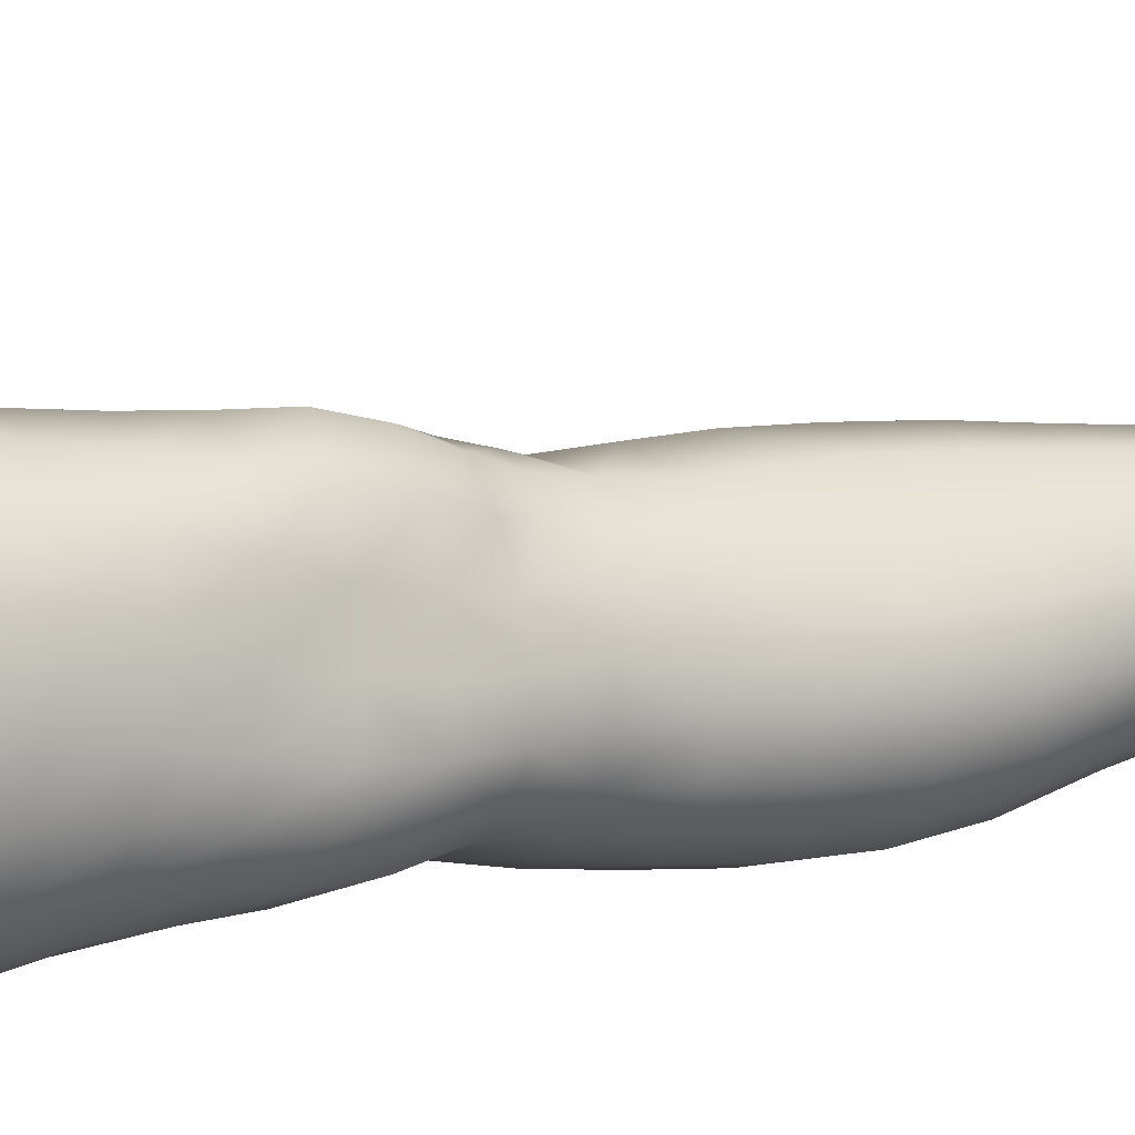
<metadata>
{"format":"obj","ext":"obj","renderer":"f3d","projection":"perspective","resolution":1024,"background":"white","views":[{"elev":25.3,"azim":-115.9,"up":"+Z"}]}
</metadata>
<code>
o SMPLX-mesh-male.001
v 0.19 -0.6102 -0.01716
v 0.1876 -0.6192 0.02314
v 0.1544 -0.6013 -0.08
v 0.1215 -0.5988 -0.0959
v 0.1722 -0.6272 0.06065
v 0.1441 -0.6329 0.08732
v 0.1095 -0.6317 0.09788
v 0.08347 -0.5905 -0.1006
v 0.0419 -0.5744 -0.08918
v 0.05089 -0.6175 -0.0896
v 0.08669 -0.6246 -0.09791
v 0.1723 -0.6395 -0.05387
v 0.1787 -0.6035 -0.05331
v 0.15 -0.635 -0.07887
v 0.1844 -0.6476 -0.01903
v 0.184 -0.6569 0.02053
v 0.1408 -0.669 0.08364
v 0.1059 -0.6663 0.09287
v 0.02338 -0.6189 0.055
v 0.04581 -0.6232 0.07535
v 0.04329 -0.6514 0.06723
v 0.02252 -0.6447 0.04434
v 0.01294 -0.5842 -0.05977
v 0.002327 -0.596 -0.02794
v 0.006759 -0.6244 -0.03886
v 0.02204 -0.6183 -0.06778
v 0.129 -0.7344 0.07178
v 0.0948 -0.7324 0.07815
v 0.1007 -0.7001 0.08592
v 0.1353 -0.7028 0.07805
v 0.01215 -0.6687 0.007783
v 0.0232 -0.6741 0.03291
v 0.02572 -0.7054 0.02231
v 0.01737 -0.7006 -0.003338
v 0.022 -0.7331 -0.01162
v 0.02724 -0.7391 0.01468
v 0.02759 -0.7714 0.004856
v 0.02463 -0.7648 -0.01997
v 0.1684 -0.666 0.0573
v 0.172 -0.726 0.0184
v 0.1573 -0.7328 0.0499
v 0.1632 -0.7005 0.05389
v 0.1781 -0.693 0.01975
v 0.1209 -0.6313 -0.09358
v 0.008921 -0.6393 0.01947
v 0.008399 -0.6147 0.03112
v 0.0236 -0.6934 -0.05449
v 0.03985 -0.6913 -0.07726
v 0.03073 -0.656 -0.07362
v 0.01439 -0.6588 -0.04752
v 0.1471 -0.6999 -0.07483
v 0.1639 -0.7062 -0.04957
v 0.168 -0.6738 -0.05115
v 0.1485 -0.6681 -0.07674
v 0.1723 -0.7158 -0.01622
v 0.1786 -0.6827 -0.01697
v 0.1592 -0.7889 0.01508
v 0.1425 -0.7947 0.04214
v 0.1503 -0.7642 0.04615
v 0.1658 -0.7577 0.01688
v 0.1613 -0.7786 -0.01759
v 0.1668 -0.7474 -0.01668
v 0.161 -0.7374 -0.04875
v 0.1577 -0.7686 -0.04749
v 0.1432 -0.7609 -0.06943
v 0.1457 -0.7304 -0.07251
v 0.123 -0.7261 -0.08878
v 0.1229 -0.756 -0.08518
v 0.09752 -0.7235 -0.0953
v 0.07125 -0.7224 -0.09089
v 0.07679 -0.7524 -0.08879
v 0.1003 -0.7534 -0.09184
v 0.03749 -0.7563 -0.06405
v 0.05442 -0.7536 -0.07999
v 0.04767 -0.7234 -0.07903
v 0.0313 -0.7258 -0.05943
v 0.05985 -0.8749 -0.07954
v 0.07729 -0.8719 -0.08432
v 0.07157 -0.8416 -0.08217
v 0.0527 -0.8442 -0.07678
v 0.09466 -0.8702 -0.09003
v 0.113 -0.8707 -0.08909
v 0.1079 -0.8411 -0.08612
v 0.08986 -0.8405 -0.08607
v 0.1401 -0.8493 -0.0634
v 0.1247 -0.8436 -0.07885
v 0.1297 -0.8732 -0.08137
v 0.1438 -0.8787 -0.06562
v 0.1565 -0.886 -0.04601
v 0.1555 -0.8567 -0.04558
v 0.1527 -0.8938 -0.02212
v 0.1558 -0.8651 -0.02201
v 0.141 -0.8736 0.006557
v 0.1411 -0.9012 0.006176
v 0.036 -0.8912 -0.03399
v 0.03613 -0.8842 -0.05414
v 0.02966 -0.8543 -0.04689
v 0.0319 -0.8614 -0.02701
v 0.05814 -0.8733 0.01428
v 0.07497 -0.8767 0.03923
v 0.07475 -0.9046 0.02775
v 0.06051 -0.9018 0.003081
v 0.1574 -0.808 -0.01901
v 0.1526 -0.8182 0.01226
v 0.1402 -0.7908 -0.06622
v 0.155 -0.7986 -0.0462
v 0.04278 -0.7855 -0.06841
v 0.06053 -0.7828 -0.08075
v 0.02777 -0.8022 -0.005671
v 0.02567 -0.7953 -0.02873
v 0.1086 -0.8241 0.0545
v 0.1346 -0.8232 0.03856
v 0.1299 -0.8513 0.03574
v 0.105 -0.8522 0.05081
v 0.1559 -0.8373 -0.02078
v 0.1542 -0.8276 -0.04579
v 0.1387 -0.8201 -0.06386
v 0.1228 -0.8145 -0.07908
v 0.1047 -0.812 -0.08568
v 0.08608 -0.8112 -0.0849
v 0.06636 -0.812 -0.08128
v 0.04763 -0.8146 -0.07248
v 0.02743 -0.8248 -0.03812
v 0.02999 -0.8322 -0.01713
v 0.1017 -0.8797 0.04795
v 0.129 -0.879 0.03479
v 0.1279 -0.9051 0.02921
v 0.09981 -0.9055 0.03857
v 0.09969 -0.9283 0.02545
v 0.07832 -0.9268 0.01469
v 0.09994 -0.9009 -0.09487
v 0.1185 -0.9014 -0.09302
v 0.1352 -0.904 -0.08475
v 0.1575 -0.9148 -0.04827
v 0.1517 -0.9232 -0.02025
v 0.1383 -0.929 0.004212
v 0.1227 -0.9278 0.02131
v 0.0515 -0.9451 -0.06244
v 0.04493 -0.914 -0.05768
v 0.04354 -0.9199 -0.03953
v 0.0509 -0.9497 -0.04392
v 0.06996 -0.9386 -0.09115
v 0.08613 -0.9353 -0.1019
v 0.08269 -0.9028 -0.0897
v 0.06759 -0.9061 -0.08006
v 0.1057 -0.9335 -0.1055
v 0.1252 -0.9336 -0.1017
v 0.1433 -0.9351 -0.09221
v 0.1499 -0.9082 -0.07014
v 0.157 -0.939 -0.07474
v 0.1602 -0.9459 -0.0489
v 0.1539 -0.9542 -0.01561
v 0.1347 -0.9925 0.002332
v 0.1313 -0.9601 0.005676
v 0.1576 -0.9864 -0.0167
v 0.1076 -1.101 -0.01066
v 0.1338 -1.098 -0.01084
v 0.1296 -1.136 -0.01779
v 0.1067 -1.14 -0.01733
v 0.05339 -0.9811 -0.04853
v 0.052 -0.9787 -0.06946
v 0.06988 -0.9735 -0.1016
v 0.08864 -0.9701 -0.1118
v 0.1713 -1.013 -0.0537
v 0.167 -0.9785 -0.04902
v 0.1639 -0.972 -0.07779
v 0.1677 -1.007 -0.08287
v 0.05029 -1.089 -0.06106
v 0.04993 -1.088 -0.08234
v 0.04725 -1.051 -0.08009
v 0.04775 -1.053 -0.05682
v 0.06853 -1.01 -0.1089
v 0.06808 -1.047 -0.1132
v 0.0873 -1.044 -0.1234
v 0.08774 -1.007 -0.1194
v 0.1662 -1.089 -0.06011
v 0.171 -1.049 -0.05755
v 0.1679 -1.045 -0.08622
v 0.1636 -1.085 -0.08693
v 0.1611 -1.02 -0.02179
v 0.1604 -1.055 -0.02685
v 0.1373 -1.061 -0.005839
v 0.1361 -1.025 -0.000458
v 0.1083 -1.063 -0.004727
v 0.1068 -1.027 -0.00072
v 0.06533 -1.169 -0.08139
v 0.05816 -1.127 -0.08194
v 0.05762 -1.13 -0.06254
v 0.0651 -1.173 -0.06438
v 0.09027 -1.084 -0.1221
v 0.07105 -1.085 -0.1133
v 0.07685 -1.125 -0.1088
v 0.0933 -1.125 -0.1167
v 0.1536 -1.173 -0.06306
v 0.1603 -1.13 -0.06174
v 0.1574 -1.128 -0.08617
v 0.1501 -1.171 -0.08553
v 0.1265 -1.178 -0.02515
v 0.1518 -1.133 -0.03416
v 0.1463 -1.175 -0.03991
v 0.1218 -1.22 -0.0294
v 0.1034 -1.223 -0.02852
v 0.1051 -1.181 -0.02436
v 0.07067 -1.214 -0.065
v 0.06966 -1.21 -0.08089
v 0.09309 -1.206 -0.1098
v 0.09437 -1.166 -0.1124
v 0.07983 -1.167 -0.1047
v 0.08025 -1.208 -0.1022
v 0.1283 -1.17 -0.1105
v 0.1113 -1.167 -0.1145
v 0.1092 -1.207 -0.1115
v 0.1249 -1.209 -0.1068
v 0.1427 -1.211 -0.08394
v 0.1413 -1.171 -0.1009
v 0.1351 -1.21 -0.09741
v 0.1466 -1.212 -0.06334
v 0.1401 -1.216 -0.0419
v 0.04257 -0.682 0.05861
v 0.04126 -0.7153 0.04856
v 0.03837 -0.7801 0.02989
v 0.04055 -0.7489 0.04008
v 0.0387 -0.8104 0.01798
v 0.04041 -0.8401 0.005319
v 0.04278 -0.8692 -0.007316
v 0.04551 -0.8976 -0.0162
v 0.0516 -0.9254 -0.02124
v 0.05882 -0.9548 -0.02381
v 0.06161 -1.018 -0.03243
v 0.05002 -1.016 -0.05249
v 0.06308 -0.9847 -0.02869
v 0.06182 -1.093 -0.03882
v 0.0599 -1.054 -0.03519
v 0.06715 -1.135 -0.0431
v 0.07325 -1.178 -0.04761
v 0.07814 -1.218 -0.04915
v 0.146 -0.8454 0.008934
v 0.1227 -0.7855 -0.08127
v 0.1027 -0.7828 -0.08786
v 0.08166 -0.7818 -0.08629
v 0.056 -0.8174 0.04061
v 0.07951 -0.8219 0.0551
v 0.07632 -0.8498 0.04723
v 0.05373 -0.8469 0.03004
v 0.1039 -0.9971 0.002173
v 0.08254 -1.023 -0.01559
v 0.08102 -0.9912 -0.01052
v 0.1035 -0.97 0.008229
v 0.1324 -0.9667 -0.1106
v 0.151 -0.968 -0.09876
v 0.1351 -1.002 -0.1186
v 0.1105 -0.9675 -0.1146
v 0.1117 -1.004 -0.123
v 0.06127 -0.7585 0.06026
v 0.089 -0.7633 0.06989
v 0.08434 -0.7929 0.06139
v 0.0577 -0.7878 0.05022
v 0.001868 -0.6073 0.00339
v 0.07144 -0.6601 0.08554
v 0.07537 -0.6275 0.09242
v 0.06824 -0.6935 0.0772
v 0.06508 -0.7265 0.06903
v 0.06593 -0.9281 -0.003908
v 0.0772 -0.9588 -0.003533
v 0.08351 -1.059 -0.01995
v 0.08454 -1.098 -0.02429
v 0.08619 -1.139 -0.02931
v 0.08769 -1.181 -0.03412
v 0.08895 -1.222 -0.03619
v 0.004122 -0.6324 -0.008664
v 0.009686 -0.6636 -0.0192
v 0.01684 -0.6966 -0.02879
v 0.06534 -0.6909 -0.09215
v 0.09422 -0.6927 -0.09731
v 0.09058 -0.66 -0.09787
v 0.05836 -0.6564 -0.09162
v 0.1226 -0.6957 -0.09112
v 0.1218 -0.6641 -0.09245
v 0.1147 -0.7949 0.05862
v 0.1113 -1.042 -0.1269
v 0.1331 -1.083 -0.12
v 0.1349 -1.041 -0.1222
v 0.1119 -1.083 -0.1246
v 0.1548 -1.042 -0.108
v 0.1543 -1.003 -0.105
v 0.1565 -1.092 -0.02986
v 0.1124 -1.125 -0.1193
v 0.1312 -1.127 -0.1147
v 0.1473 -1.127 -0.1035
v 0.1518 -1.083 -0.1067
v 0.02268 -0.729 -0.03629
v 0.02713 -0.76 -0.04334
v 0.03072 -0.7897 -0.05029
v 0.03396 -0.819 -0.0573
v 0.03769 -0.8486 -0.06451
v 0.04478 -0.8782 -0.07011
v 0.05422 -0.9092 -0.07123
v 0.05799 -0.9415 -0.07815
v 0.04894 -1.014 -0.07539
v 0.05543 -1.012 -0.0938
v 0.05733 -0.9759 -0.08704
v 0.05455 -1.049 -0.09844
v 0.05768 -1.087 -0.09942
v 0.06514 -1.126 -0.09684
v 0.07329 -1.208 -0.09271
v 0.07082 -1.167 -0.09434
v 0.1221 -0.765 0.06504
v 0.07563 -1.25 -0.06276
v 0.07481 -1.282 -0.05823
v 0.07602 -1.28 -0.07447
v 0.07363 -1.247 -0.07869
v 0.09106 -1.242 -0.1081
v 0.07953 -1.244 -0.09998
v 0.106 -1.242 -0.1098
v 0.1029 -1.276 -0.1095
v 0.1146 -1.276 -0.1015
v 0.1199 -1.244 -0.1043
v 0.1294 -1.245 -0.09465
v 0.1325 -1.278 -0.0614
v 0.1395 -1.247 -0.06193
v 0.1362 -1.246 -0.0823
v 0.1314 -1.278 -0.08112
v 0.1334 -1.252 -0.04074
v 0.1271 -1.282 -0.04044
v 0.1168 -1.256 -0.02956
v 0.08053 -1.254 -0.04636
v 0.07824 -1.285 -0.04044
v 0.08902 -1.276 -0.1087
v 0.07902 -1.277 -0.09837
v 0.07445 -1.245 -0.08991
v 0.07719 -1.278 -0.08625
v 0.07276 -1.312 -0.06986
v 0.06554 -1.314 -0.05223
v 0.08709 -1.308 -0.1094
v 0.08147 -1.31 -0.09517
v 0.109 -1.309 -0.09903
v 0.09983 -1.308 -0.1114
v 0.1317 -1.31 -0.08054
v 0.1244 -1.277 -0.09243
v 0.1219 -1.309 -0.09068
v 0.1323 -1.309 -0.06096
v 0.1264 -1.312 -0.03592
v 0.07245 -1.314 -0.03256
v 0.07762 -1.312 -0.08272
v 0.08907 -1.257 -0.03397
v 0.08736 -1.287 -0.02824
v 0.1012 -1.259 -0.02817
v 0.113 -1.286 -0.02735
v 0.09954 -1.288 -0.02352
v 0.08459 -1.315 -0.01871
v 0.1119 -1.315 -0.02084
v 0.09787 -1.315 -0.01426
v 0.1341 -1.334 -0.08318
v 0.1359 -1.334 -0.06327
v 0.119 -1.333 -0.09246
v 0.09935 -1.332 -0.1153
v 0.1077 -1.333 -0.1028
v 0.08286 -1.336 -0.006151
v 0.07201 -1.338 -0.02566
v 0.09839 -1.334 0.000419
v 0.1152 -1.334 -0.008684
v 0.06417 -1.339 -0.04802
v 0.06966 -1.337 -0.06707
v 0.07565 -1.336 -0.08007
v 0.08572 -1.333 -0.1095
v 0.08185 -1.334 -0.09242
v 0.127 -1.337 -0.03165
v 0.1019 -0.9475 0.01431
v 0.08697 -0.9436 0.008089
v 0.1186 -0.9459 0.01556
f 8 10 9
f 17 7 18
f 27 29 28
f 31 33 32
f 35 37 36
f 6 39 5
f 40 42 41
f 51 53 52
f 22 46 45
f 55 43 40
f 62 64 63
f 73 75 74
f 69 71 70
f 77 79 78
f 95 97 96
f 85 87 86
f 89 92 91
f 64 105 65
f 116 85 117
f 82 131 81
f 134 150 149
f 119 84 120
f 180 182 181
f 194 196 195
f 218 198 201
f 142 144 143
f 210 212 211
f 37 223 221
f 183 184 182
f 189 205 204
f 111 113 112
f 168 170 169
f 133 147 132
f 124 225 224
f 156 158 157
f 220 32 33
f 214 215 197
f 221 36 37
f 109 38 110
f 91 134 89
f 225 95 226
f 13 15 12
f 80 121 79
f 99 101 100
f 143 162 142
f 229 160 230
f 189 234 188
f 145 78 144
f 190 192 191
f 226 140 227
f 165 180 164
f 232 171 168
f 241 243 242
f 251 252 249
f 93 113 126
f 105 118 238
f 254 256 255
f 124 110 123
f 9 26 23
f 221 241 257
f 102 227 263
f 264 231 247
f 24 270 258
f 273 275 274
f 274 278 277
f 70 74 75
f 111 256 242
f 244 100 243
f 61 106 64
f 107 74 108
f 72 240 71
f 79 120 84
f 185 265 184
f 211 288 210
f 268 202 203
f 195 200 194
f 104 115 103
f 292 110 38
f 294 107 122
f 294 97 123
f 297 96 296
f 191 304 303
f 57 59 58
f 280 175 253
f 81 144 78
f 88 90 89
f 203 267 268
f 197 217 214
f 235 204 236
f 94 135 91
f 281 289 288
f 116 103 115
f 239 68 238
f 50 272 271
f 299 301 300
f 206 211 212
f 145 298 297
f 66 68 67
f 1 16 15
f 149 89 134
f 286 177 181
f 80 296 295
f 76 292 291
f 240 121 108
f 251 284 282
f 106 117 105
f 227 141 228
f 30 18 29
f 54 12 53
f 31 270 271
f 276 11 275
f 222 262 220
f 53 15 56
f 56 16 43
f 275 44 278
f 55 63 52
f 104 58 112
f 274 70 273
f 259 219 261
f 219 22 32
f 182 286 181
f 282 253 251
f 179 284 178
f 164 181 177
f 173 303 302
f 161 230 160
f 162 175 172
f 166 151 165
f 183 155 153
f 185 153 245
f 248 247 245
f 252 147 249
f 262 255 28
f 193 283 287
f 34 36 33
f 161 298 301
f 232 188 234
f 23 25 24
f 308 310 309
f 312 209 206
f 314 316 315
f 329 330 313
f 323 319 320
f 323 201 325
f 332 309 310
f 336 315 316
f 310 344 332
f 176 199 195
f 281 280 282
f 197 289 196
f 146 163 143
f 235 267 234
f 165 152 155
f 267 156 266
f 341 322 319
f 193 208 192
f 43 39 42
f 247 229 246
f 327 345 326
f 202 345 347
f 347 348 325
f 311 204 205
f 214 320 321
f 308 236 204
f 218 320 217
f 314 206 212
f 346 343 350
f 213 318 317
f 353 340 338
f 352 358 360
f 184 157 182
f 184 266 156
f 324 325 348
f 83 118 86
f 138 140 139
f 87 132 82
f 115 90 116
f 132 146 131
f 206 208 207
f 135 151 134
f 172 174 173
f 186 188 187
f 138 160 141
f 153 152 154
f 176 178 177
f 224 99 244
f 266 234 267
f 233 230 171
f 102 225 226
f 92 237 93
f 362 343 333
f 363 333 332
f 356 334 337
f 342 354 341
f 351 367 342
f 129 369 368
f 102 130 101
f 313 328 329
f 260 18 7
f 28 261 262
f 248 370 368
f 369 248 368
f 279 255 256
f 351 349 352
f 307 28 255
f 257 242 256
f 265 232 266
f 273 75 48
f 174 191 173
f 27 59 41
f 32 45 31
f 112 237 104
f 17 42 39
f 126 94 93
f 114 126 113
f 30 41 42
f 137 128 129
f 60 41 59
f 88 133 87
f 285 178 284
f 45 258 270
f 138 297 298
f 208 305 306
f 215 213 210
f 162 300 301
f 119 238 118
f 263 369 130
f 172 302 300
f 34 271 272
f 290 196 289
f 170 300 302
f 280 190 174
f 54 277 278
f 187 303 304
f 29 259 261
f 96 295 296
f 35 272 291
f 340 316 339
f 339 317 318
f 123 293 294
f 370 136 137
f 72 67 68
f 305 313 330
f 207 287 211
f 16 5 39
f 331 311 330
f 331 335 344
f 215 288 289
f 14 278 44
f 160 228 141
f 355 336 340
f 259 20 21
f 47 49 48
f 125 127 126
f 248 153 154
f 142 301 298
f 290 282 284
f 123 98 124
f 245 246 185
f 25 271 270
f 242 114 111
f 131 143 144
f 81 83 82
f 129 101 130
f 128 100 101
f 93 91 92
f 198 199 158
f 194 218 217
f 122 295 294
f 65 238 68
f 261 220 262
f 136 152 135
f 201 203 202
f 244 223 224
f 268 236 269
f 58 307 279
f 57 103 61
f 186 305 205
f 61 60 57
f 11 4 44
f 164 166 165
f 150 250 148
f 250 167 285
f 179 195 196
f 246 233 265
f 287 281 288
f 159 198 158
f 192 306 304
f 48 76 47
f 50 26 49
f 109 224 223
f 51 67 277
f 52 66 51
f 349 350 352
f 361 352 360
f 171 299 170
f 188 169 187
f 319 321 320
f 312 315 328
f 334 329 328
f 324 341 319
f 40 62 55
f 47 291 272
f 348 342 324
f 167 177 178
f 317 212 213
f 337 357 356
f 205 330 311
f 338 339 322
f 326 269 236
f 350 359 358
f 49 10 276
f 326 309 327
f 333 327 309
f 337 328 315
f 220 36 222
f 325 202 347
f 322 318 321
f 347 346 349
f 129 370 137
f 52 56 55
f 253 163 252
f 344 366 364
f 186 304 306
f 38 291 292
f 285 249 250
f 169 302 303
f 199 157 158
f 82 86 87
f 338 354 353
f 48 276 273
f 297 77 145
f 73 293 292
f 125 243 100
f 14 4 3
f 222 257 254
f 263 228 264
f 149 148 133
f 69 277 67
f 86 117 85
f 112 279 111
f 216 321 318
f 148 249 147
f 332 364 363
f 365 335 334
f 71 108 74
f 95 139 140
f 120 239 119
f 84 78 79
f 136 127 137
f 65 63 64
f 108 122 107
f 12 3 13
f 19 21 20
f 8 11 10
f 17 6 7
f 27 30 29
f 31 34 33
f 35 38 37
f 6 17 39
f 40 43 42
f 51 54 53
f 22 19 46
f 55 56 43
f 62 61 64
f 73 76 75
f 69 72 71
f 77 80 79
f 95 98 97
f 85 88 87
f 89 90 92
f 64 106 105
f 116 90 85
f 82 132 131
f 134 151 150
f 119 83 84
f 180 183 182
f 194 197 196
f 218 200 198
f 142 145 144
f 210 213 212
f 37 109 223
f 183 185 184
f 189 186 205
f 111 114 113
f 168 171 170
f 133 148 147
f 124 98 225
f 156 159 158
f 220 219 32
f 214 216 215
f 221 222 36
f 109 37 38
f 91 135 134
f 225 98 95
f 13 1 15
f 80 122 121
f 99 102 101
f 143 163 162
f 229 231 160
f 189 235 234
f 145 77 78
f 190 193 192
f 226 95 140
f 165 155 180
f 232 233 171
f 241 244 243
f 251 253 252
f 93 237 113
f 105 117 118
f 254 257 256
f 124 109 110
f 9 10 26
f 221 223 241
f 102 226 227
f 264 228 231
f 24 25 270
f 273 276 275
f 274 275 278
f 70 71 74
f 111 279 256
f 244 99 100
f 61 103 106
f 107 73 74
f 72 239 240
f 79 121 120
f 185 246 265
f 211 287 288
f 268 269 202
f 195 199 200
f 104 237 115
f 292 293 110
f 294 293 107
f 294 295 97
f 297 139 96
f 191 192 304
f 57 60 59
f 280 174 175
f 81 131 144
f 88 85 90
f 203 159 267
f 197 194 217
f 235 189 204
f 94 136 135
f 281 290 289
f 116 106 103
f 239 72 68
f 50 47 272
f 299 161 301
f 206 207 211
f 145 142 298
f 66 65 68
f 1 2 16
f 149 88 89
f 286 176 177
f 80 77 296
f 76 73 292
f 240 120 121
f 251 285 284
f 106 116 117
f 227 140 141
f 30 17 18
f 54 14 12
f 31 45 270
f 276 10 11
f 222 254 262
f 53 12 15
f 56 15 16
f 275 11 44
f 55 62 63
f 104 57 58
f 274 69 70
f 259 21 219
f 219 21 22
f 182 157 286
f 282 280 253
f 179 290 284
f 164 180 181
f 173 191 303
f 161 299 230
f 162 163 175
f 166 150 151
f 183 180 155
f 185 183 153
f 248 264 247
f 252 146 147
f 262 254 255
f 193 190 283
f 34 35 36
f 161 138 298
f 232 168 188
f 23 26 25
f 308 311 310
f 312 313 209
f 314 317 316
f 329 331 330
f 323 324 319
f 323 218 201
f 332 333 309
f 336 337 315
f 310 331 344
f 176 286 199
f 281 283 280
f 197 215 289
f 146 252 163
f 235 268 267
f 165 151 152
f 267 159 156
f 341 338 322
f 193 207 208
f 43 16 39
f 247 231 229
f 327 346 345
f 202 269 345
f 347 349 348
f 311 308 204
f 214 217 320
f 308 326 236
f 218 323 320
f 314 312 206
f 346 327 343
f 213 216 318
f 353 355 340
f 352 350 358
f 184 156 157
f 184 265 266
f 324 323 325
f 83 119 118
f 138 141 140
f 87 133 132
f 115 92 90
f 132 147 146
f 206 209 208
f 135 152 151
f 172 175 174
f 186 189 188
f 138 161 160
f 153 155 152
f 176 179 178
f 224 225 99
f 266 232 234
f 233 229 230
f 102 99 225
f 92 115 237
f 362 359 343
f 363 362 333
f 356 365 334
f 342 367 354
f 351 361 367
f 129 130 369
f 102 263 130
f 313 312 328
f 260 259 18
f 28 29 261
f 248 154 370
f 369 264 248
f 279 307 255
f 351 348 349
f 307 27 28
f 257 241 242
f 265 233 232
f 273 70 75
f 174 190 191
f 27 307 59
f 32 22 45
f 112 113 237
f 17 30 42
f 126 127 94
f 114 125 126
f 30 27 41
f 137 127 128
f 60 40 41
f 88 149 133
f 285 167 178
f 45 46 258
f 138 139 297
f 208 209 305
f 215 216 213
f 162 172 300
f 119 239 238
f 263 264 369
f 172 173 302
f 34 31 271
f 290 179 196
f 170 299 300
f 280 283 190
f 54 51 277
f 187 169 303
f 29 18 259
f 96 97 295
f 35 34 272
f 340 336 316
f 339 316 317
f 123 110 293
f 370 154 136
f 72 69 67
f 305 209 313
f 207 193 287
f 16 2 5
f 331 310 311
f 331 329 335
f 215 210 288
f 14 54 278
f 160 231 228
f 355 357 336
f 259 260 20
f 47 50 49
f 125 128 127
f 248 245 153
f 142 162 301
f 290 281 282
f 123 97 98
f 245 247 246
f 25 50 271
f 242 243 114
f 131 146 143
f 81 84 83
f 129 128 101
f 128 125 100
f 93 94 91
f 198 200 199
f 194 200 218
f 122 80 295
f 65 105 238
f 261 219 220
f 136 154 152
f 201 198 203
f 244 241 223
f 268 235 236
f 58 59 307
f 57 104 103
f 186 306 305
f 61 62 60
f 11 8 4
f 164 167 166
f 150 166 250
f 250 166 167
f 179 176 195
f 246 229 233
f 287 283 281
f 159 203 198
f 192 208 306
f 48 75 76
f 50 25 26
f 109 124 224
f 51 66 67
f 52 63 66
f 349 346 350
f 361 351 352
f 171 230 299
f 188 168 169
f 319 322 321
f 312 314 315
f 334 335 329
f 324 342 341
f 40 60 62
f 47 76 291
f 348 351 342
f 167 164 177
f 317 314 212
f 337 336 357
f 205 305 330
f 338 340 339
f 326 345 269
f 350 343 359
f 49 26 10
f 326 308 309
f 333 343 327
f 337 334 328
f 220 33 36
f 325 201 202
f 322 339 318
f 347 345 346
f 129 368 370
f 52 53 56
f 253 175 163
f 344 335 366
f 186 187 304
f 38 35 291
f 285 251 249
f 169 170 302
f 199 286 157
f 82 83 86
f 338 341 354
f 48 49 276
f 297 296 77
f 73 107 293
f 125 114 243
f 14 44 4
f 222 221 257
f 263 227 228
f 149 150 148
f 69 274 277
f 86 118 117
f 112 58 279
f 216 214 321
f 148 250 249
f 332 344 364
f 365 366 335
f 71 240 108
f 95 96 139
f 120 240 239
f 84 81 78
f 136 94 127
f 65 66 63
f 108 121 122
f 12 14 3
f 19 22 21

</code>
